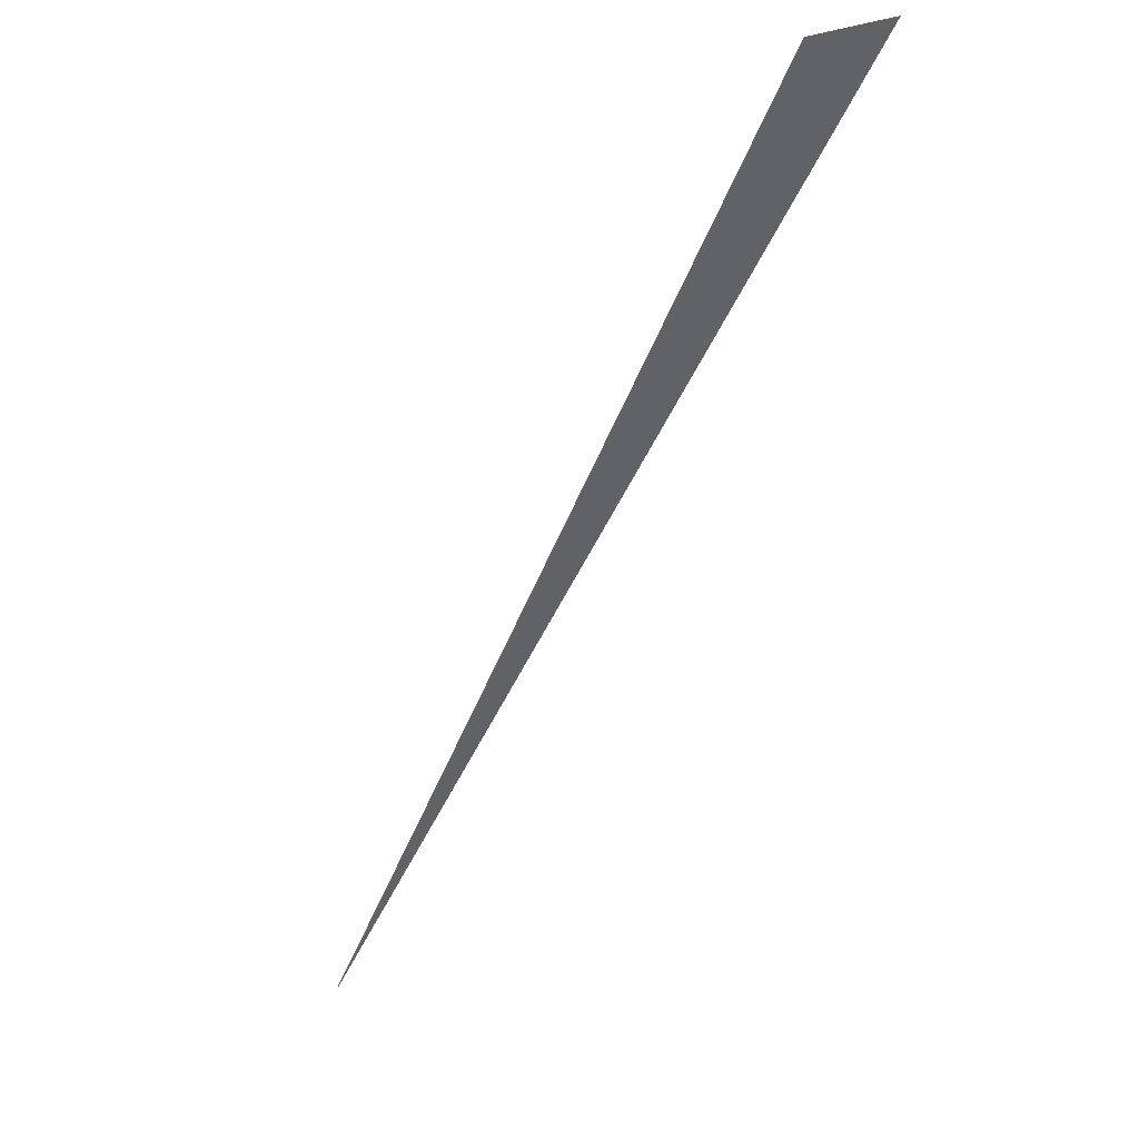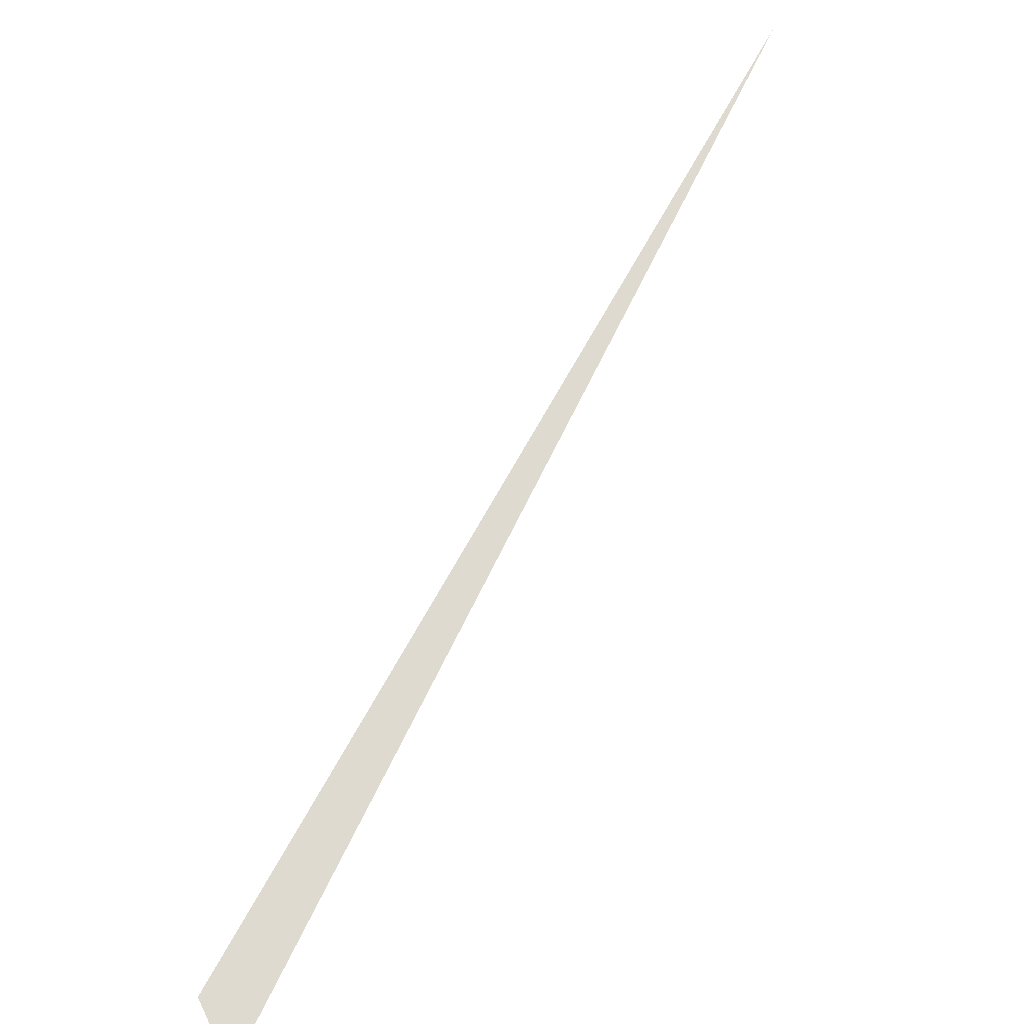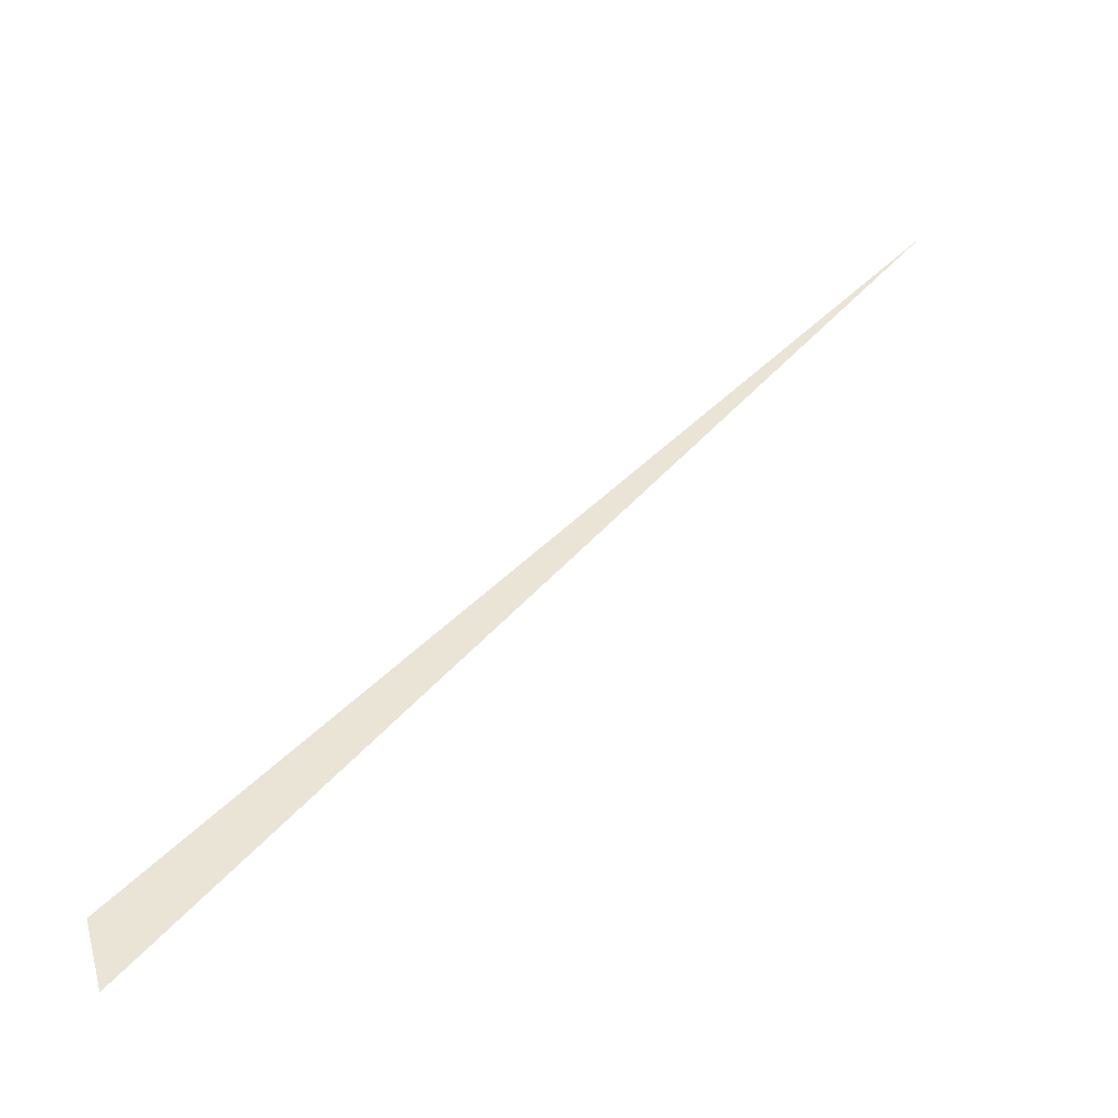
<metadata>
{"format":"obj","ext":"obj","renderer":"f3d","projection":"perspective","resolution":1024,"background":"white","views":[{"elev":-50.5,"azim":-59.5,"up":"+Z"},{"elev":70.7,"azim":-9.3,"up":"+Z"},{"elev":43.7,"azim":1.5,"up":"+Z"}]}
</metadata>
<code>
o Plane.002
v -1.165 -1.807 0.05921
v -1.128 -1.93 0.05921
v 0.08502 -0.2317 0.05921
f 2 3 1

</code>
